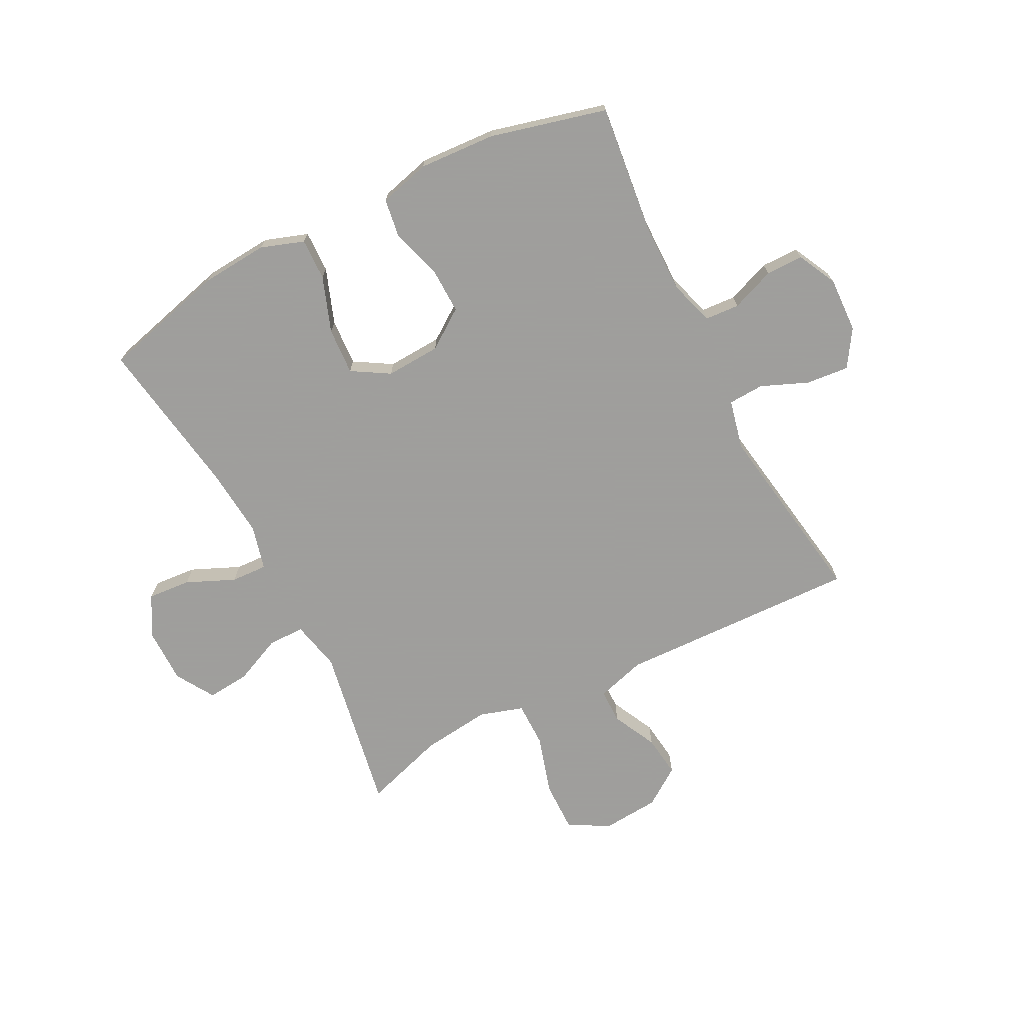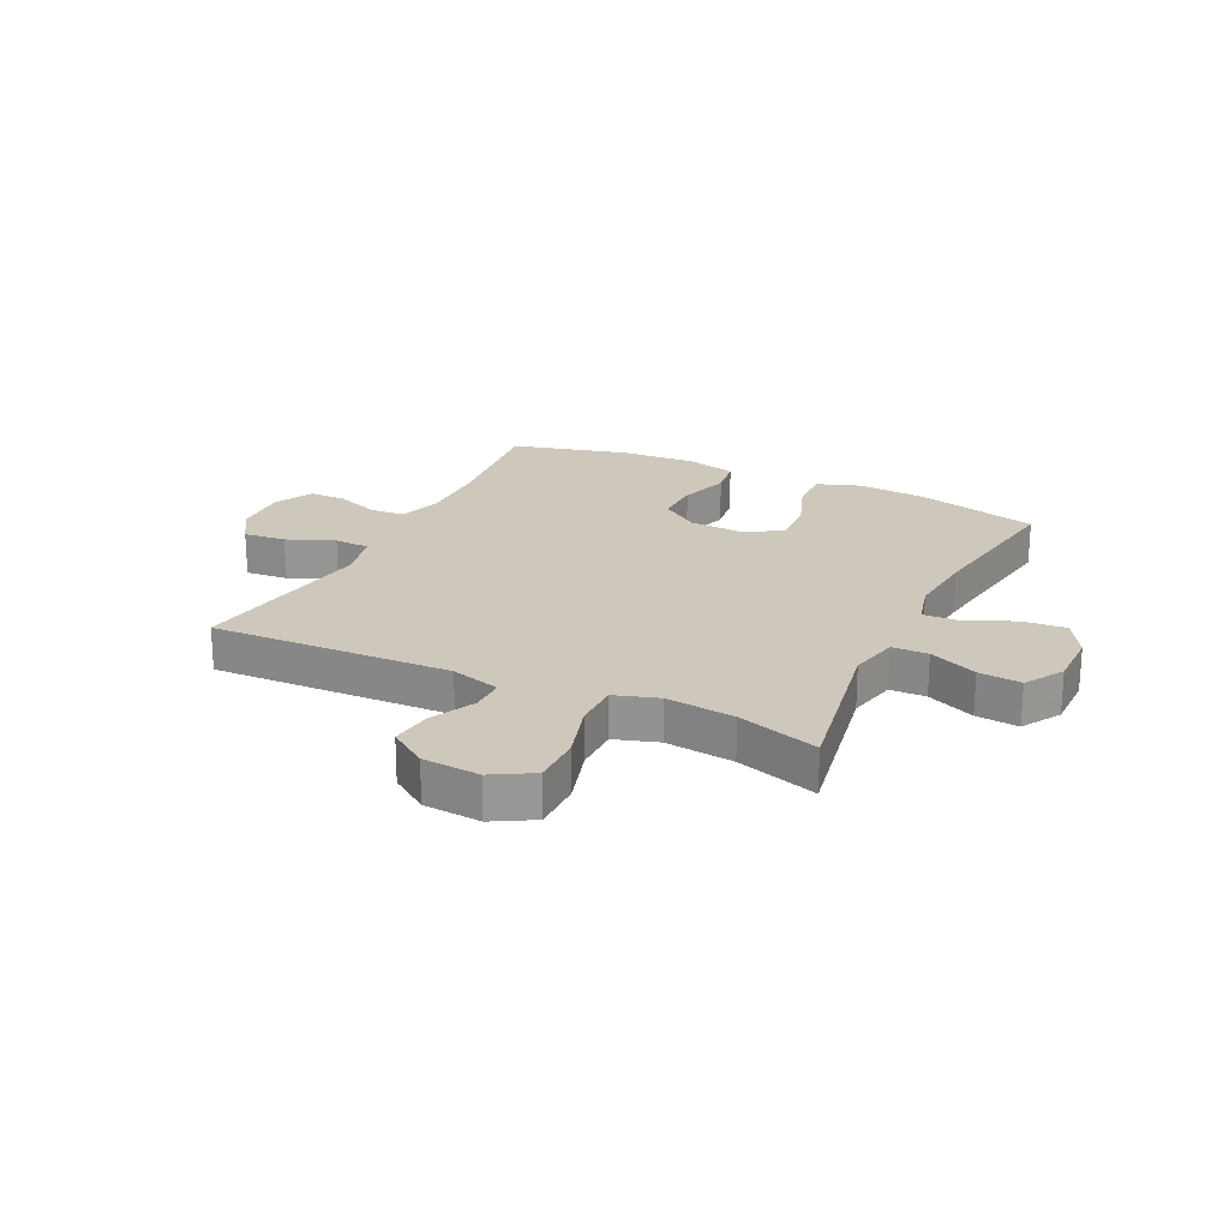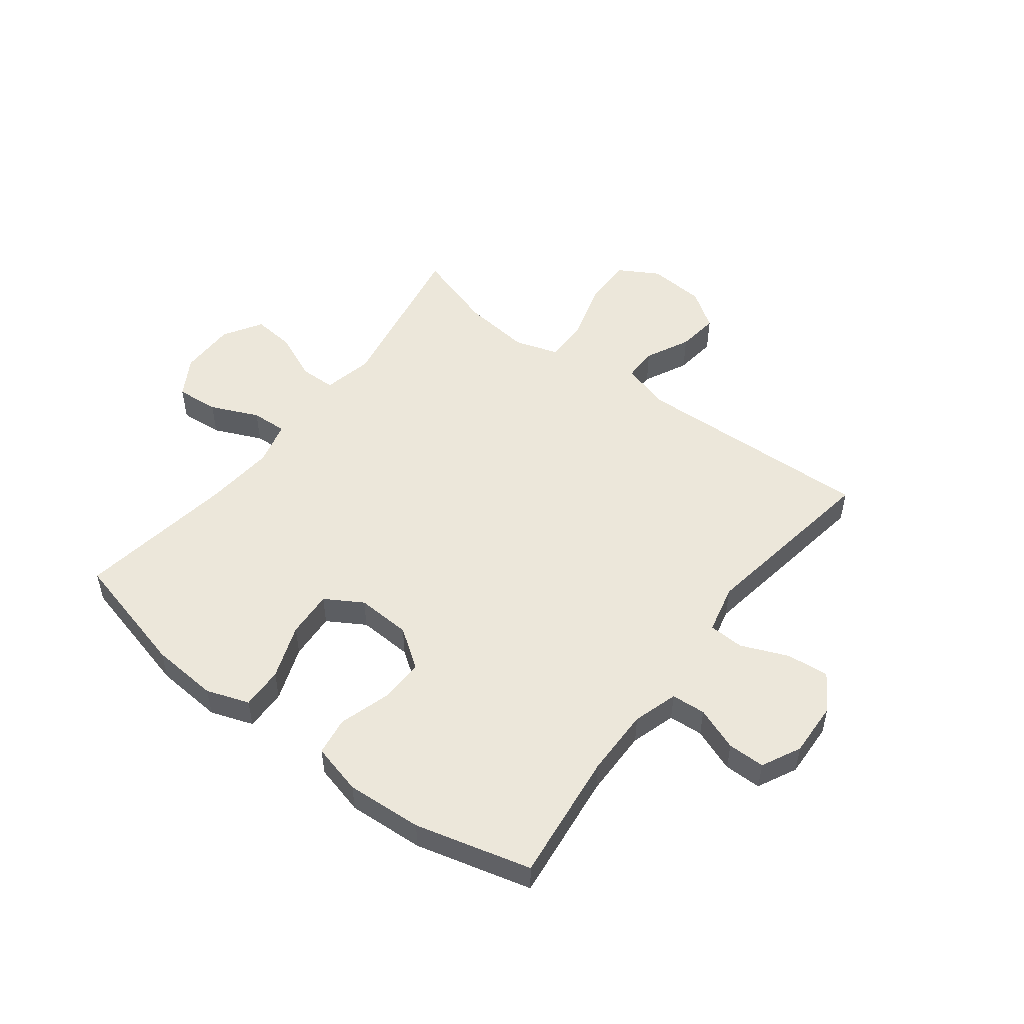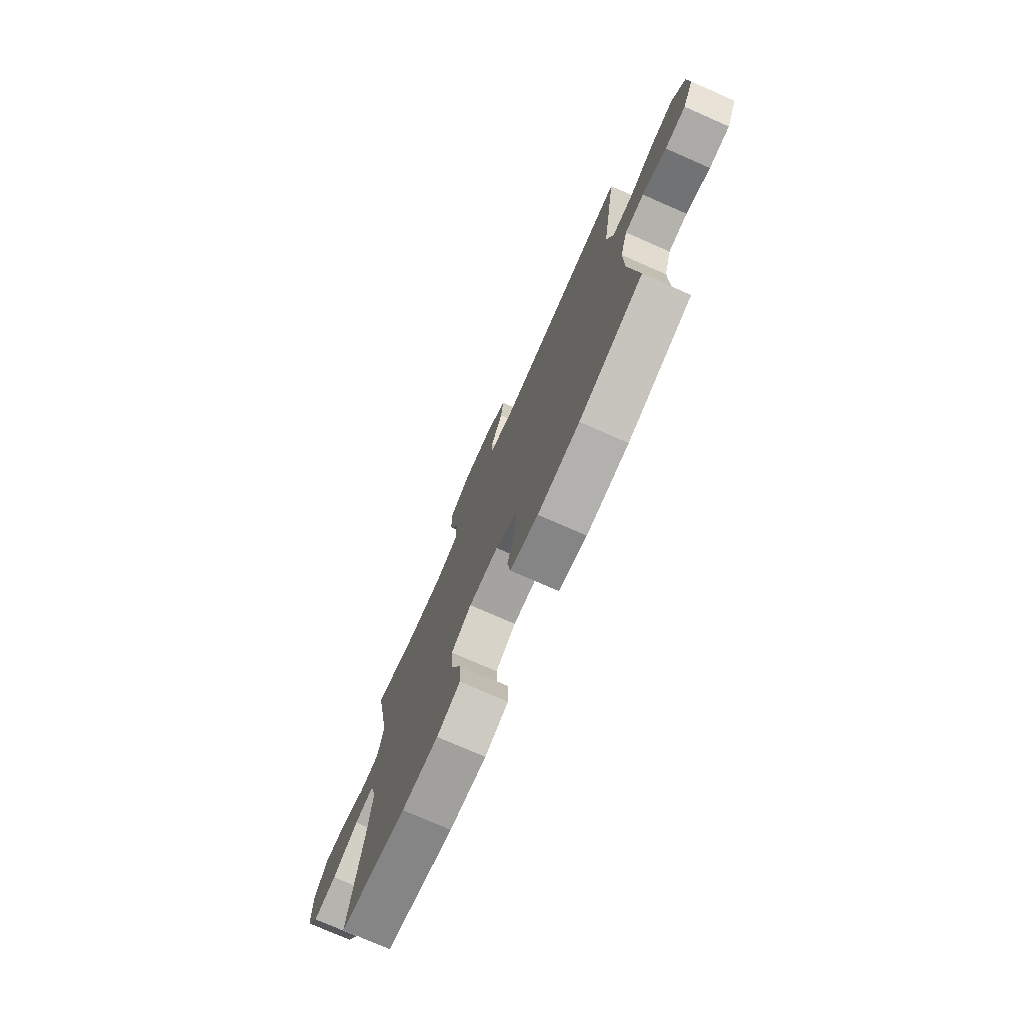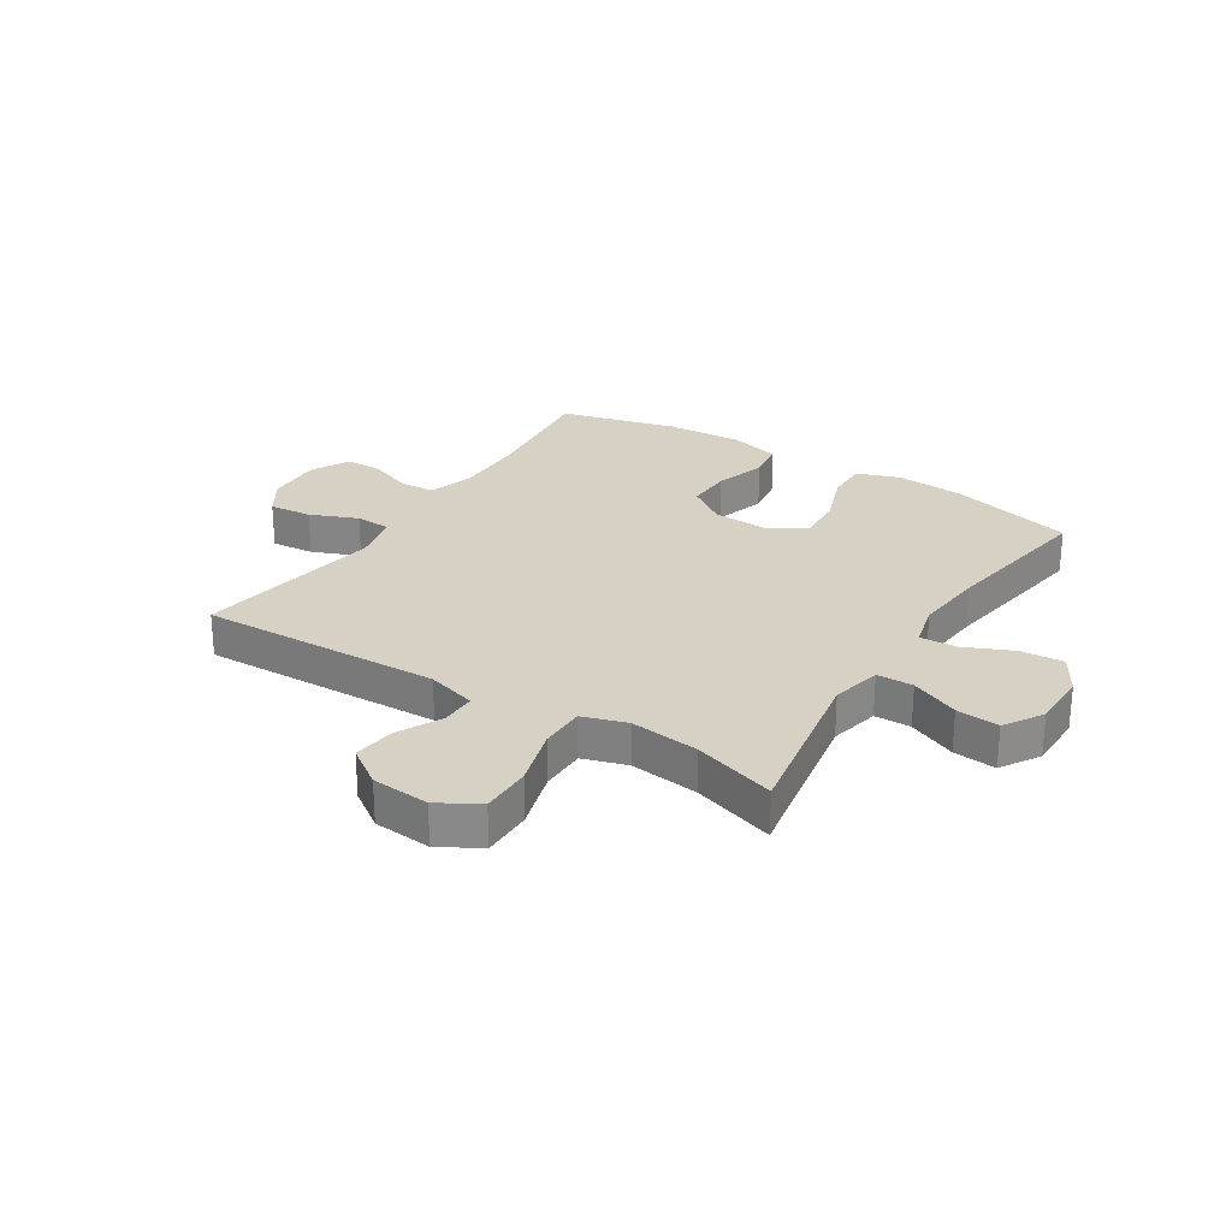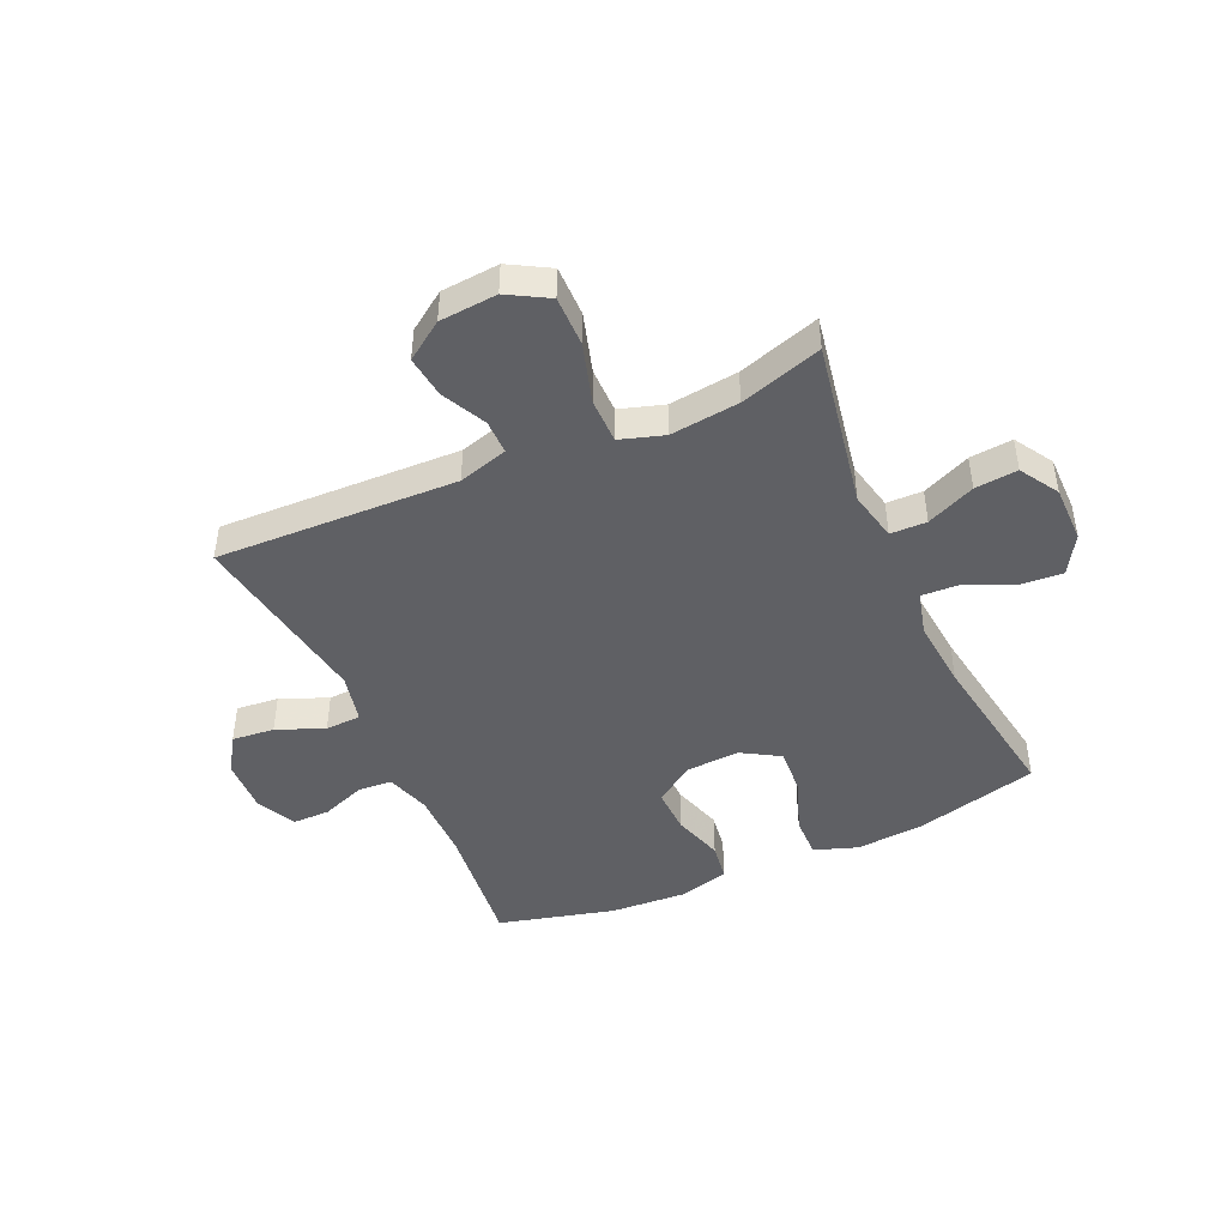
<metadata>
{"format":"obj","ext":"obj","renderer":"f3d","projection":"perspective","resolution":1024,"background":"white","views":[{"elev":-71.1,"azim":-152.8,"up":"+Y"},{"elev":22.0,"azim":25.7,"up":"+Y"},{"elev":51.4,"azim":-142.8,"up":"+Y"},{"elev":-75.9,"azim":-113.7,"up":"+Z"},{"elev":26.6,"azim":32.5,"up":"+Y"},{"elev":-45.1,"azim":24.2,"up":"+Y"}]}
</metadata>
<code>
v 0.5 0.07 -0.5
v 0.283 0.07 -0.556
v 0.166 0.07 -0.565
v 0.091 0.07 -0.539
v 0.093 0.07 -0.466
v 0.128 0.07 -0.37
v 0.133 0.07 -0.288
v 0.068 0.07 -0.249
v -0.027 0.07 -0.254
v -0.095 0.07 -0.302
v -0.093 0.07 -0.382
v -0.066 0.07 -0.47
v -0.076 0.07 -0.537
v -0.165 0.07 -0.56
v -0.298 0.07 -0.552
v -0.5 0.07 -0.5
v -0.474 0.07 -0.273
v -0.473 0.07 -0.154
v -0.497 0.07 -0.076
v -0.557 0.07 -0.072
v -0.633 0.07 -0.101
v -0.698 0.07 -0.101
v -0.732 0.07 -0.033
v -0.728 0.07 0.063
v -0.687 0.07 0.127
v -0.613 0.07 0.12
v -0.531 0.07 0.086
v -0.469 0.07 0.089
v -0.449 0.07 0.175
v -0.5 0.07 0.5
v -0.081 0.07 0.486
v 0.005 0.07 0.511
v 0.005 0.07 0.571
v -0.033 0.07 0.648
v -0.042 0.07 0.721
v 0.024 0.07 0.767
v 0.124 0.07 0.775
v 0.194 0.07 0.735
v 0.193 0.07 0.647
v 0.162 0.07 0.544
v 0.162 0.07 0.465
v 0.238 0.07 0.441
v 0.358 0.07 0.455
v 0.5 0.07 0.5
v 0.447 0.07 0.208
v 0.466 0.07 0.121
v 0.529 0.07 0.12
v 0.613 0.07 0.157
v 0.687 0.07 0.164
v 0.728 0.07 0.097
v 0.728 0.07 -0.002
v 0.688 0.07 -0.07
v 0.613 0.07 -0.064
v 0.529 0.07 -0.027
v 0.466 0.07 -0.024
v 0.446 0.07 -0.101
v 0.457 0.07 -0.224
v 0.5 0 -0.5
v 0.283 0 -0.556
v 0.166 0 -0.565
v 0.091 0 -0.539
v 0.093 0 -0.466
v 0.128 0 -0.37
v 0.133 0 -0.288
v 0.068 0 -0.249
v -0.027 0 -0.254
v -0.095 0 -0.302
v -0.093 0 -0.382
v -0.066 0 -0.47
v -0.076 0 -0.537
v -0.165 0 -0.56
v -0.298 0 -0.552
v -0.5 0 -0.5
v -0.474 0 -0.273
v -0.473 0 -0.154
v -0.497 0 -0.076
v -0.557 0 -0.072
v -0.633 0 -0.101
v -0.698 0 -0.101
v -0.732 0 -0.033
v -0.728 0 0.063
v -0.687 0 0.127
v -0.613 0 0.12
v -0.531 0 0.086
v -0.469 0 0.089
v -0.449 0 0.175
v -0.5 0 0.5
v -0.081 0 0.486
v 0.005 0 0.511
v 0.005 0 0.571
v -0.033 0 0.648
v -0.042 0 0.721
v 0.024 0 0.767
v 0.124 0 0.775
v 0.194 0 0.735
v 0.193 0 0.647
v 0.162 0 0.544
v 0.162 0 0.465
v 0.238 0 0.441
v 0.358 0 0.455
v 0.5 0 0.5
v 0.447 0 0.208
v 0.466 0 0.121
v 0.529 0 0.12
v 0.613 0 0.157
v 0.687 0 0.164
v 0.728 0 0.097
v 0.728 0 -0.002
v 0.688 0 -0.07
v 0.613 0 -0.064
v 0.529 0 -0.027
v 0.466 0 -0.024
v 0.446 0 -0.101
v 0.457 0 -0.224
f 51 52 53 54
f 51 54 55
f 50 51 55
f 47 48 49 50
f 46 47 50 55
f 45 46 55 56
f 43 44 45
f 42 43 45 56
f 37 38 39 40
f 37 40 41
f 36 37 41
f 33 34 35 36
f 32 33 36 41
f 31 32 41 42
f 29 30 31 42
f 24 25 26 27
f 24 27 28
f 23 24 28
f 20 21 22 23
f 19 20 23 28
f 18 19 28 29
f 14 15 16 17
f 11 12 13 14
f 10 11 14 17
f 9 10 17 18
f 3 4 5 6
f 3 6 7
f 57 1 2 3
f 57 3 7
f 56 57 7 8
f 18 29 42 56
f 8 9 18 56
f 111 110 109 108
f 112 111 108
f 112 108 107
f 107 106 105 104
f 112 107 104 103
f 113 112 103 102
f 102 101 100
f 113 102 100 99
f 97 96 95 94
f 98 97 94
f 98 94 93
f 93 92 91 90
f 98 93 90 89
f 99 98 89 88
f 99 88 87 86
f 84 83 82 81
f 85 84 81
f 85 81 80
f 80 79 78 77
f 85 80 77 76
f 86 85 76 75
f 74 73 72 71
f 71 70 69 68
f 74 71 68 67
f 75 74 67 66
f 63 62 61 60
f 64 63 60
f 60 59 58 114
f 64 60 114
f 65 64 114 113
f 113 99 86 75
f 113 75 66 65
f 1 58 59 2
f 2 59 60 3
f 3 60 61 4
f 4 61 62 5
f 5 62 63 6
f 6 63 64 7
f 7 64 65 8
f 8 65 66 9
f 9 66 67 10
f 10 67 68 11
f 11 68 69 12
f 12 69 70 13
f 13 70 71 14
f 14 71 72 15
f 15 72 73 16
f 16 73 74 17
f 17 74 75 18
f 18 75 76 19
f 19 76 77 20
f 20 77 78 21
f 21 78 79 22
f 22 79 80 23
f 23 80 81 24
f 24 81 82 25
f 25 82 83 26
f 26 83 84 27
f 27 84 85 28
f 28 85 86 29
f 29 86 87 30
f 30 87 88 31
f 31 88 89 32
f 32 89 90 33
f 33 90 91 34
f 34 91 92 35
f 35 92 93 36
f 36 93 94 37
f 37 94 95 38
f 38 95 96 39
f 39 96 97 40
f 40 97 98 41
f 41 98 99 42
f 42 99 100 43
f 43 100 101 44
f 44 101 102 45
f 45 102 103 46
f 46 103 104 47
f 47 104 105 48
f 48 105 106 49
f 49 106 107 50
f 50 107 108 51
f 51 108 109 52
f 52 109 110 53
f 53 110 111 54
f 54 111 112 55
f 55 112 113 56
f 56 113 114 57
f 57 114 58 1

</code>
